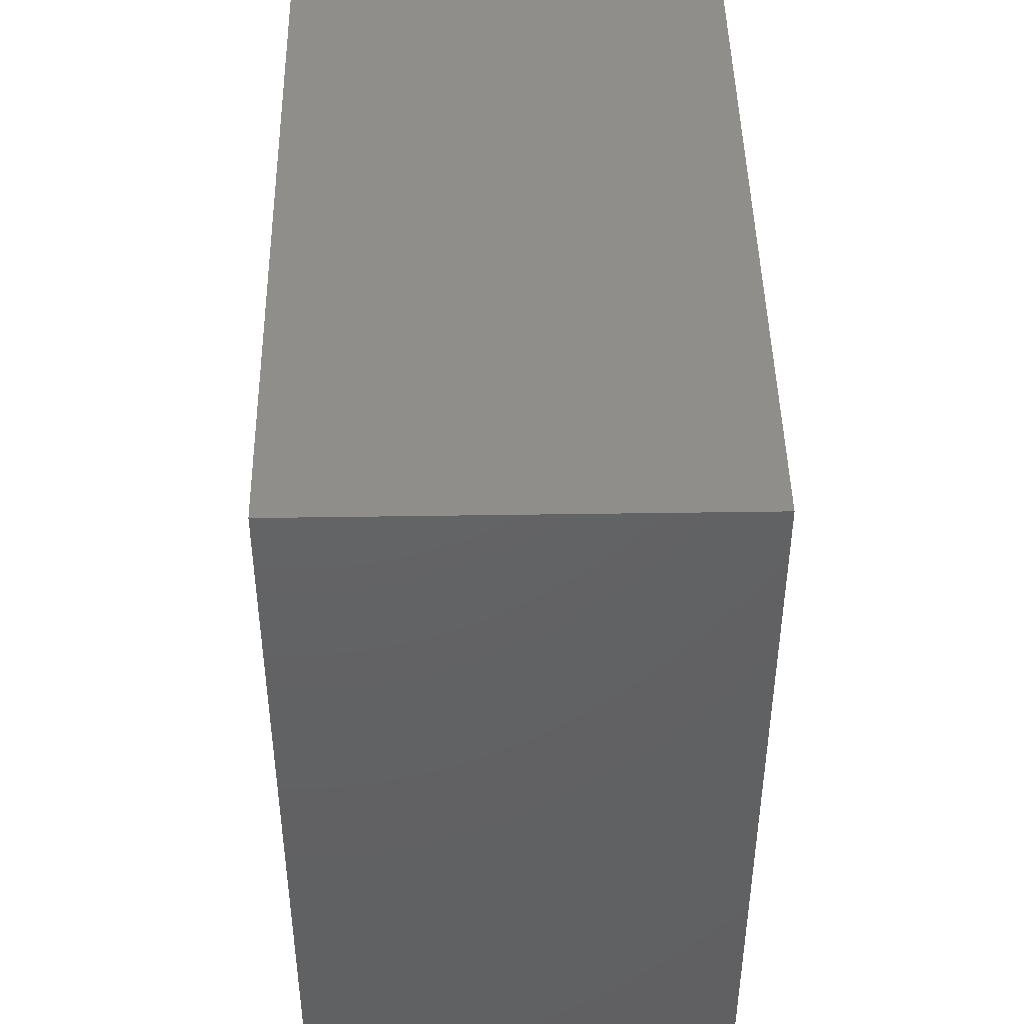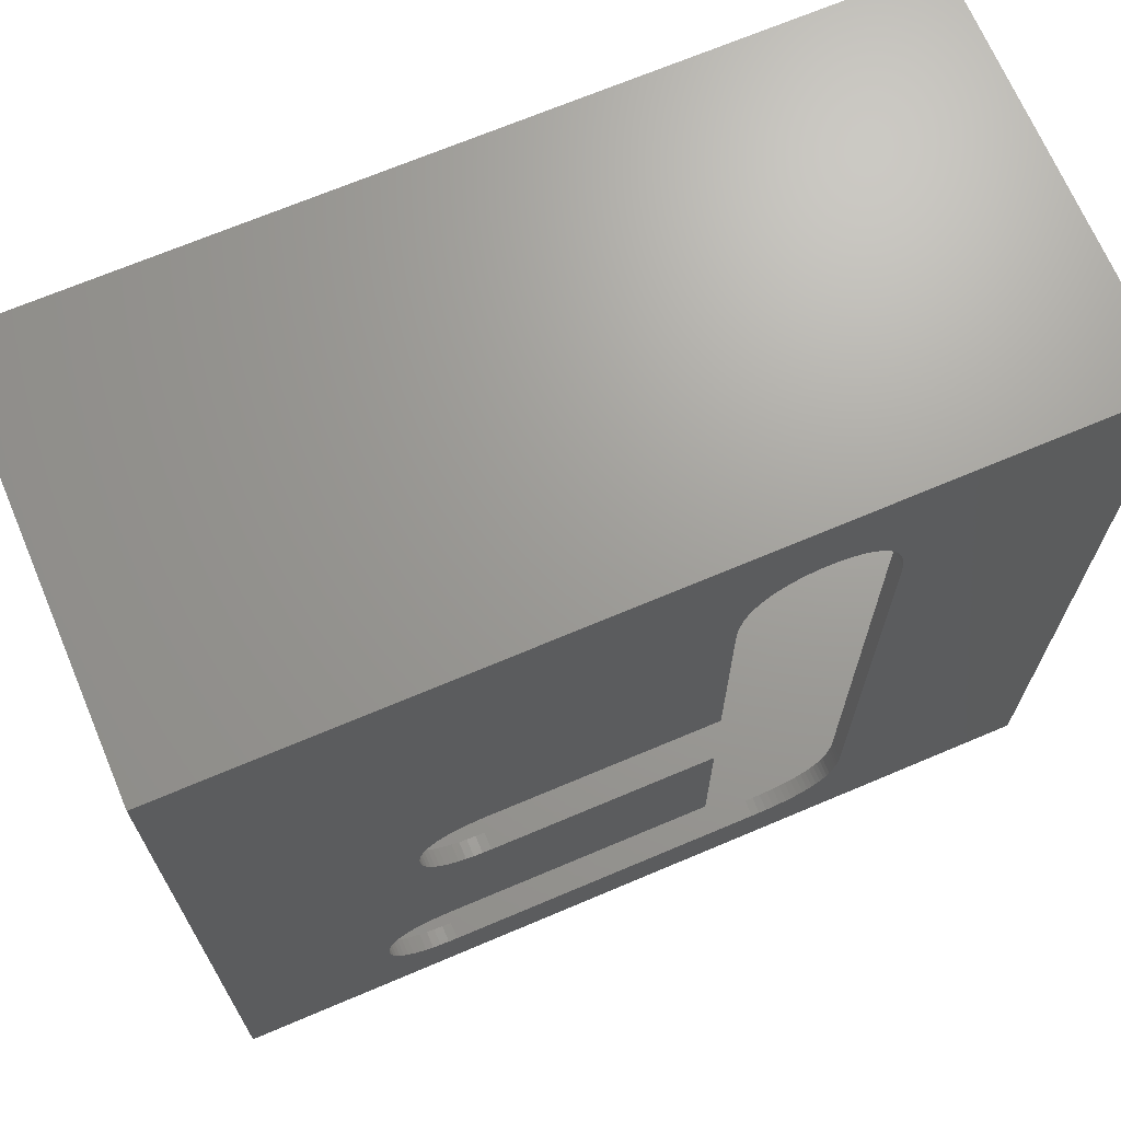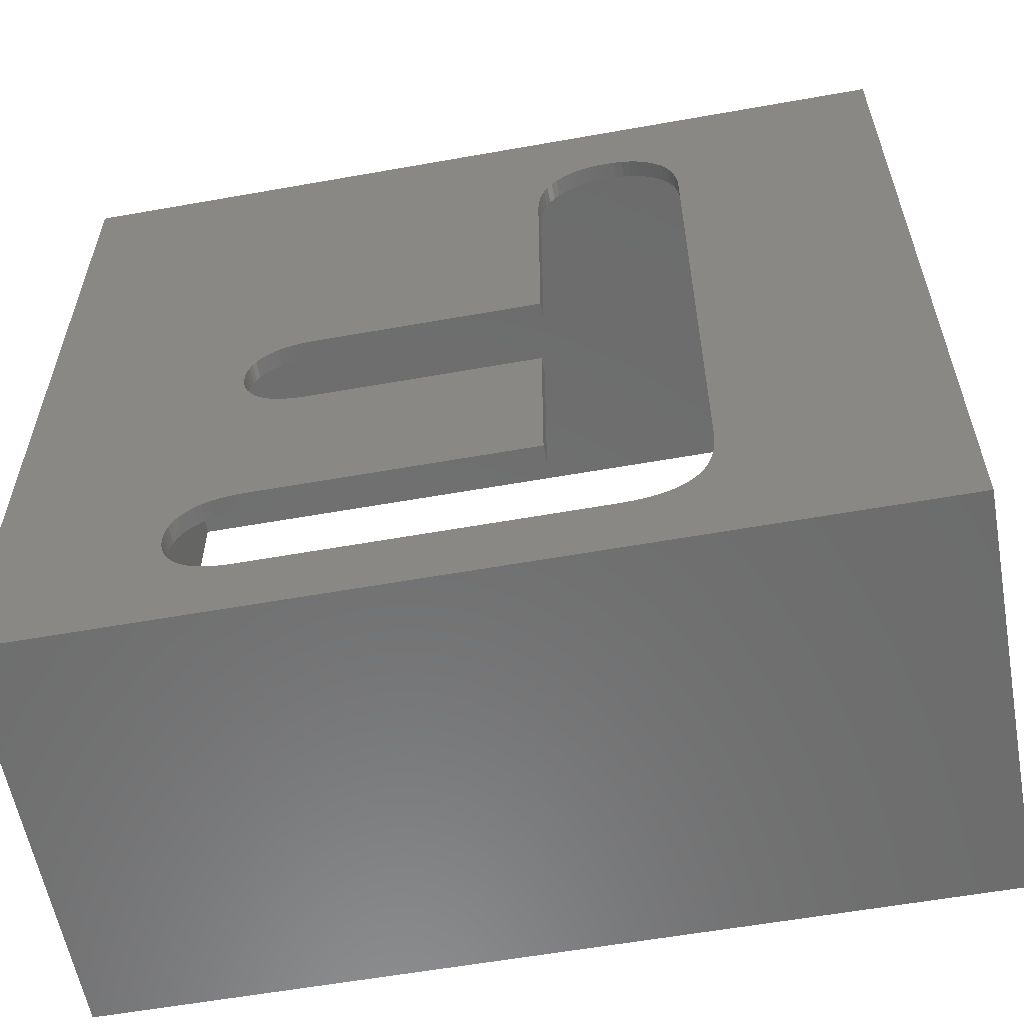
<metadata>
{"format":"stl","ext":"stl","renderer":"f3d","projection":"perspective","resolution":1024,"background":"white","views":[{"elev":45.2,"azim":-91.0,"up":"+Y"},{"elev":69.0,"azim":157.0,"up":"+Y"},{"elev":-58.7,"azim":-169.6,"up":"+Y"}]}
</metadata>
<code>
# stl→obj: 320 verts, 640 faces
v -25 -25 -1
v -25 25 23.2
v -25 25 -1
v -25 -25 23.2
v 13.07 -1.276 1.563e-16
v 24 -24 2.939e-15
v 24 24 -2.939e-15
v 15.78 -17.16 2.102e-15
v 15.81 -17.59 2.154e-15
v 15.73 -16.79 2.057e-15
v 15.72 -16.76 2.052e-15
v 15.62 -16.41 2.01e-15
v 15.61 -16.37 2.005e-15
v 13.05 -1.696 2.077e-16
v 15.48 -16.05 1.966e-15
v 12.99 -2.055 2.516e-16
v 15.46 -16.02 1.962e-15
v 15.29 -15.72 1.925e-15
v 12.98 -2.092 2.562e-16
v 15.27 -15.68 1.921e-15
v 12.89 -2.428 2.974e-16
v 15.06 -15.41 1.887e-15
v 12.88 -2.464 3.018e-16
v 15.04 -15.38 1.883e-15
v 12.75 -2.778 3.402e-16
v 14.79 -15.12 1.852e-15
v 12.73 -2.812 3.444e-16
v 13.04 -0.8573 1.05e-16
v 12.99 -0.4988 6.109e-17
v 12.98 -0.4618 5.656e-17
v 12.89 -0.1264 1.548e-17
v 12.88 -0.09059 1.109e-17
v 12.74 0.2217 -2.715e-17
v 12.73 0.2558 -3.132e-17
v 12.56 0.545 -6.674e-17
v 12.54 0.5768 -7.063e-17
v 12.33 0.8428 -1.032e-16
v 12.31 0.8719 -1.068e-16
v 12.04 1.141 -1.397e-16
v 11.72 1.377 -1.687e-16
v 11.37 1.577 -1.931e-16
v 10.98 1.74 -2.13e-16
v 10.59 1.855 -2.272e-16
v 10.55 1.865 -2.283e-16
v 10.13 1.947 -2.385e-16
v 9.625 2.001 -2.451e-16
v -3.885 15.57 -1.907e-15
v -3.883 15.53 -1.902e-15
v 9.124 2.018 -2.471e-16
v -3.86 14.85 -1.818e-15
v -3.954 16.21 -1.985e-15
v -4.076 16.83 -2.061e-15
v -4.249 17.39 -2.13e-15
v -4.456 17.87 -2.189e-15
v -4.472 17.91 -2.193e-15
v -4.745 18.36 -2.249e-15
v -5.068 18.76 -2.298e-15
v -5.431 19.11 -2.34e-15
v -5.822 19.4 -2.376e-15
v -6.242 19.64 -2.406e-15
v -6.69 19.83 -2.428e-15
v -7.166 19.96 -2.445e-15
v -7.631 20.04 -2.454e-15
v -7.668 20.04 -2.454e-15
v -24 24 -2.939e-15
v -8.159 20.07 -2.457e-15
v -8.197 20.07 -2.457e-15
v -24 -24 2.939e-15
v -12.52 14.86 -1.819e-15
v -12.5 15.54 -1.903e-15
v -12.5 15.57 -1.907e-15
v -12.43 16.2 -1.984e-15
v -12.31 16.82 -2.06e-15
v -12.13 17.38 -2.128e-15
v -11.93 17.86 -2.187e-15
v -11.91 17.89 -2.191e-15
v -11.66 18.32 -2.243e-15
v -11.64 18.35 -2.247e-15
v -11.32 18.75 -2.296e-15
v -10.95 19.1 -2.339e-15
v -10.56 19.4 -2.375e-15
v -10.14 19.64 -2.405e-15
v -9.684 19.83 -2.428e-15
v -9.204 19.96 -2.445e-15
v -8.732 20.04 -2.454e-15
v -8.695 20.04 -2.454e-15
v 15.78 -18.01 2.206e-15
v 15.73 -18.38 2.25e-15
v 15.72 -18.41 2.255e-15
v 15.62 -18.75 2.297e-15
v 15.61 -18.79 2.301e-15
v 15.48 -19.11 2.34e-15
v 15.46 -19.14 2.344e-15
v 15.29 -19.44 2.381e-15
v 15.27 -19.47 2.385e-15
v 15.06 -19.75 2.419e-15
v 15.04 -19.78 2.422e-15
v 14.79 -20.03 2.453e-15
v 14.76 -20.06 2.456e-15
v 14.47 -20.29 2.484e-15
v 14.44 -20.31 2.487e-15
v 14.08 -20.52 2.513e-15
v 13.68 -20.69 2.534e-15
v 13.27 -20.81 2.548e-15
v 13.23 -20.82 2.55e-15
v 12.78 -20.91 2.56e-15
v 12.26 -20.96 2.567e-15
v 11.73 -20.98 2.569e-15
v -7.301 -20.98 2.569e-15
v -7.777 -20.97 2.568e-15
v -8.228 -20.94 2.564e-15
v -12.52 -15.74 1.928e-15
v -12.51 -16.23 1.987e-15
v -12.48 -16.72 2.048e-15
v -12.43 -17.15 2.101e-15
v -12.35 -17.59 2.155e-15
v -8.692 -20.88 2.558e-15
v -9.094 -20.81 2.549e-15
v -9.507 -20.71 2.536e-15
v -9.859 -20.6 2.523e-15
v -10.22 -20.45 2.505e-15
v -10.56 -20.28 2.483e-15
v -10.83 -20.1 2.461e-15
v -10.86 -20.07 2.458e-15
v -11.12 -19.87 2.433e-15
v -11.38 -19.62 2.402e-15
v -11.61 -19.33 2.368e-15
v -11.81 -19.02 2.33e-15
v -11.97 -18.72 2.293e-15
v -11.99 -18.69 2.289e-15
v -12.12 -18.36 2.249e-15
v -12.25 -17.97 2.201e-15
v 14.76 -15.1 1.849e-15
v 12.57 -3.104 3.801e-16
v 14.47 -14.87 1.821e-15
v 12.55 -3.135 3.84e-16
v 14.44 -14.85 1.818e-15
v 12.34 -3.404 4.169e-16
v 12.32 -3.433 4.205e-16
v 14.08 -14.64 1.793e-15
v 12.08 -3.68 4.507e-16
v 12.05 -3.706 4.538e-16
v 13.68 -14.47 1.772e-15
v 11.77 -3.924 4.805e-16
v 11.74 -3.946 4.833e-16
v 13.27 -14.35 1.757e-15
v 13.23 -14.34 1.756e-15
v 11.39 -4.149 5.081e-16
v 12.78 -14.25 1.745e-15
v 11 -4.314 5.283e-16
v 12.26 -14.19 1.738e-15
v 10.61 -4.432 5.427e-16
v 11.73 -14.17 1.736e-15
v 10.57 -4.441 5.439e-16
v 10.14 -4.525 5.542e-16
v 9.632 -4.58 5.609e-16
v 9.124 -4.597 5.63e-16
v -3.86 -14.17 1.736e-15
v -3.86 -4.597 5.63e-16
v -3.86 2.018 -2.471e-16
v 25 -25 23.2
v 25 25 -1
v 25 25 23.2
v 25 -25 -1
v -24 -24 23.2
v -24 24 23.2
v 24 24 23.2
v 24 -24 23.2
v 13.05 -1.696 -1
v 13.07 -1.276 -1
v 13.27 -14.35 -1
v 12.99 -2.055 -1
v 12.98 -2.092 -1
v 12.89 -2.428 -1
v 12.88 -2.464 -1
v 11.39 -4.149 -1
v 13.23 -14.34 -1
v 12.78 -14.25 -1
v 12.75 -2.778 -1
v 12.73 -2.812 -1
v 12.57 -3.104 -1
v 12.55 -3.135 -1
v 12.34 -3.404 -1
v 12.32 -3.433 -1
v 11 -4.314 -1
v 12.26 -14.19 -1
v 12.08 -3.68 -1
v 12.05 -3.706 -1
v 11.77 -3.924 -1
v 11.74 -3.946 -1
v 10.61 -4.432 -1
v 11.73 -14.17 -1
v 10.57 -4.441 -1
v 10.14 -4.525 -1
v 9.632 -4.58 -1
v 9.124 -4.597 -1
v -3.86 -14.17 -1
v -3.86 -4.597 -1
v 15.78 -17.16 -1
v 15.81 -17.59 -1
v 15.78 -18.01 -1
v 15.73 -18.38 -1
v 15.72 -18.41 -1
v 15.62 -18.75 -1
v 15.61 -18.79 -1
v 15.48 -19.11 -1
v 15.46 -19.14 -1
v 15.29 -19.44 -1
v 15.27 -19.47 -1
v 15.06 -19.75 -1
v 15.04 -19.78 -1
v 14.79 -20.03 -1
v 14.76 -20.06 -1
v 14.47 -20.29 -1
v 14.44 -20.31 -1
v 14.08 -20.52 -1
v 13.68 -20.69 -1
v 13.27 -20.81 -1
v 13.23 -20.82 -1
v 12.78 -20.91 -1
v 12.26 -20.96 -1
v 11.73 -20.98 -1
v -7.301 -20.98 -1
v -7.777 -20.97 -1
v -8.228 -20.94 -1
v -12.52 -15.74 -1
v -12.52 14.86 -1
v -12.51 -16.23 -1
v -12.48 -16.72 -1
v -12.43 -17.15 -1
v -12.35 -17.59 -1
v -12.25 -17.97 -1
v -12.12 -18.36 -1
v -11.99 -18.69 -1
v -11.97 -18.72 -1
v -11.81 -19.02 -1
v -11.61 -19.33 -1
v -11.38 -19.62 -1
v -11.12 -19.87 -1
v -10.86 -20.07 -1
v -10.83 -20.1 -1
v -10.56 -20.28 -1
v -10.22 -20.45 -1
v -9.859 -20.6 -1
v -9.507 -20.71 -1
v -9.094 -20.81 -1
v -8.692 -20.88 -1
v 15.73 -16.79 -1
v 15.72 -16.76 -1
v 15.62 -16.41 -1
v 15.61 -16.37 -1
v 15.48 -16.05 -1
v 15.46 -16.02 -1
v 15.29 -15.72 -1
v 15.27 -15.68 -1
v 15.06 -15.41 -1
v 15.04 -15.38 -1
v 14.79 -15.12 -1
v 14.76 -15.1 -1
v 14.47 -14.87 -1
v 14.44 -14.85 -1
v 14.08 -14.64 -1
v 13.68 -14.47 -1
v 13.04 -0.8573 -1
v 12.99 -0.4988 -1
v 12.98 -0.4618 -1
v 12.89 -0.1264 -1
v 12.88 -0.09059 -1
v 12.74 0.2217 -1
v 12.73 0.2558 -1
v 12.56 0.545 -1
v 12.54 0.5768 -1
v 12.33 0.8428 -1
v 12.31 0.8719 -1
v 12.04 1.141 -1
v 11.72 1.377 -1
v 11.37 1.577 -1
v 10.98 1.74 -1
v 10.59 1.855 -1
v 10.55 1.865 -1
v 10.13 1.947 -1
v 9.625 2.001 -1
v -3.883 15.53 -1
v 9.124 2.018 -1
v -3.86 14.85 -1
v -3.86 2.018 -1
v -3.885 15.57 -1
v -3.954 16.21 -1
v -4.076 16.83 -1
v -4.249 17.39 -1
v -4.456 17.87 -1
v -4.472 17.91 -1
v -4.745 18.36 -1
v -5.068 18.76 -1
v -5.431 19.11 -1
v -5.822 19.4 -1
v -6.242 19.64 -1
v -6.69 19.83 -1
v -7.166 19.96 -1
v -7.631 20.04 -1
v -7.668 20.04 -1
v -8.159 20.07 -1
v -8.197 20.07 -1
v -8.695 20.04 -1
v -8.732 20.04 -1
v -12.5 15.54 -1
v -12.5 15.57 -1
v -12.43 16.2 -1
v -9.204 19.96 -1
v -9.684 19.83 -1
v -10.14 19.64 -1
v -10.56 19.4 -1
v -10.95 19.1 -1
v -11.32 18.75 -1
v -11.64 18.35 -1
v -11.66 18.32 -1
v -11.91 17.89 -1
v -11.93 17.86 -1
v -12.13 17.38 -1
v -12.31 16.82 -1
f 1 2 3
f 2 1 4
f 5 6 7
f 6 8 9
f 6 10 8
f 6 11 10
f 6 12 11
f 6 13 12
f 14 6 5
f 6 15 13
f 16 6 14
f 6 17 15
f 6 16 17
f 17 16 18
f 18 19 20
f 21 20 19
f 20 21 22
f 23 22 21
f 22 23 24
f 25 24 23
f 24 25 26
f 27 26 25
f 19 18 16
f 7 28 5
f 7 29 28
f 7 30 29
f 7 31 30
f 7 32 31
f 7 33 32
f 7 34 33
f 7 35 34
f 7 36 35
f 7 37 36
f 7 38 37
f 7 39 38
f 7 40 39
f 7 41 40
f 7 42 41
f 7 43 42
f 7 44 43
f 7 45 44
f 7 46 45
f 47 46 7
f 48 46 47
f 49 48 50
f 46 48 49
f 7 51 47
f 7 52 51
f 7 53 52
f 7 54 53
f 7 55 54
f 7 56 55
f 7 57 56
f 7 58 57
f 7 59 58
f 7 60 59
f 7 61 60
f 7 62 61
f 7 63 62
f 7 64 63
f 65 64 7
f 64 65 66
f 66 65 67
f 68 69 65
f 70 65 69
f 71 65 70
f 72 65 71
f 73 65 72
f 74 65 73
f 75 65 74
f 76 65 75
f 77 65 76
f 78 65 77
f 79 65 78
f 80 65 79
f 81 65 80
f 82 65 81
f 83 65 82
f 84 65 83
f 85 65 84
f 86 65 85
f 67 65 86
f 87 6 9
f 88 6 87
f 89 6 88
f 90 6 89
f 91 6 90
f 92 6 91
f 93 6 92
f 94 6 93
f 95 6 94
f 96 6 95
f 97 6 96
f 98 6 97
f 99 6 98
f 100 6 99
f 101 6 100
f 102 6 101
f 103 6 102
f 104 6 103
f 105 6 104
f 106 6 105
f 107 6 106
f 108 6 107
f 109 6 108
f 68 109 110
f 68 110 111
f 69 68 112
f 112 68 113
f 113 68 114
f 114 68 115
f 115 68 116
f 109 68 6
f 117 68 111
f 118 68 117
f 119 68 118
f 120 68 119
f 121 68 120
f 122 68 121
f 123 68 122
f 124 68 123
f 125 68 124
f 126 68 125
f 127 68 126
f 128 68 127
f 129 68 128
f 130 68 129
f 131 68 130
f 132 68 131
f 116 68 132
f 26 27 133
f 134 133 27
f 133 134 135
f 136 135 134
f 135 136 137
f 138 137 136
f 139 137 138
f 137 139 140
f 141 140 139
f 142 140 141
f 140 142 143
f 144 143 142
f 145 143 144
f 143 145 146
f 146 145 147
f 148 147 145
f 147 148 149
f 150 149 148
f 149 150 151
f 152 151 150
f 151 152 153
f 154 153 152
f 155 153 154
f 156 153 155
f 157 153 156
f 158 157 159
f 157 158 153
f 49 50 160
f 161 162 163
f 162 161 164
f 1 161 4
f 161 1 164
f 162 2 163
f 2 162 3
f 165 65 166
f 65 165 68
f 6 167 7
f 167 6 168
f 6 165 168
f 165 6 68
f 65 167 166
f 167 65 7
f 164 169 170
f 171 172 169
f 171 173 172
f 171 174 173
f 171 175 174
f 176 177 178
f 171 179 175
f 171 180 179
f 171 181 180
f 171 182 181
f 171 183 182
f 171 184 183
f 185 178 186
f 171 187 184
f 171 188 187
f 171 189 188
f 171 190 189
f 191 186 192
f 177 176 190
f 178 185 176
f 186 191 185
f 192 193 191
f 192 194 193
f 192 195 194
f 192 196 195
f 197 196 192
f 196 197 198
f 199 164 200
f 164 201 200
f 164 202 201
f 164 203 202
f 164 204 203
f 164 205 204
f 164 206 205
f 164 207 206
f 164 208 207
f 164 209 208
f 164 210 209
f 164 211 210
f 164 212 211
f 164 213 212
f 164 214 213
f 164 215 214
f 164 216 215
f 164 217 216
f 164 218 217
f 164 219 218
f 164 220 219
f 164 221 220
f 164 222 221
f 164 223 222
f 1 223 164
f 223 1 224
f 224 1 225
f 226 1 227
f 228 1 226
f 229 1 228
f 230 1 229
f 231 1 230
f 232 1 231
f 233 1 232
f 234 1 233
f 235 1 234
f 236 1 235
f 237 1 236
f 238 1 237
f 239 1 238
f 240 1 239
f 241 1 240
f 242 1 241
f 243 1 242
f 244 1 243
f 245 1 244
f 246 1 245
f 247 1 246
f 225 1 247
f 248 164 199
f 249 164 248
f 250 164 249
f 251 164 250
f 252 164 251
f 253 164 252
f 169 164 253
f 169 253 254
f 169 254 255
f 169 255 256
f 169 256 257
f 169 257 258
f 169 258 259
f 169 259 260
f 169 260 261
f 169 261 262
f 169 262 263
f 169 263 171
f 190 171 177
f 164 170 162
f 264 162 170
f 265 162 264
f 266 162 265
f 267 162 266
f 268 162 267
f 269 162 268
f 270 162 269
f 271 162 270
f 272 162 271
f 273 162 272
f 274 162 273
f 275 162 274
f 276 162 275
f 277 162 276
f 278 162 277
f 279 162 278
f 280 162 279
f 281 162 280
f 282 162 281
f 283 282 284
f 285 284 286
f 283 284 285
f 282 283 287
f 282 287 162
f 288 162 287
f 289 162 288
f 290 162 289
f 291 162 290
f 292 162 291
f 293 162 292
f 294 162 293
f 295 162 294
f 296 162 295
f 297 162 296
f 298 162 297
f 299 162 298
f 300 162 299
f 301 162 300
f 3 301 302
f 3 302 303
f 3 303 304
f 3 304 305
f 3 227 1
f 227 3 306
f 306 3 307
f 307 3 308
f 301 3 162
f 309 3 305
f 310 3 309
f 311 3 310
f 312 3 311
f 313 3 312
f 314 3 313
f 315 3 314
f 316 3 315
f 317 3 316
f 318 3 317
f 319 3 318
f 320 3 319
f 308 3 320
f 304 67 86
f 67 304 303
f 305 86 85
f 86 305 304
f 309 85 84
f 85 309 305
f 310 84 83
f 84 310 309
f 311 83 82
f 83 311 310
f 312 82 81
f 82 312 311
f 313 81 80
f 81 313 312
f 314 80 79
f 80 314 313
f 78 314 79
f 314 78 315
f 77 315 78
f 315 77 316
f 76 316 77
f 316 76 317
f 75 317 76
f 317 75 318
f 74 318 75
f 318 74 319
f 73 319 74
f 319 73 320
f 72 320 73
f 320 72 308
f 71 308 72
f 308 71 307
f 70 307 71
f 307 70 306
f 69 306 70
f 306 69 227
f 112 227 69
f 227 112 226
f 113 226 112
f 226 113 228
f 114 228 113
f 228 114 229
f 115 229 114
f 229 115 230
f 116 230 115
f 230 116 231
f 132 231 116
f 231 132 232
f 131 232 132
f 232 131 233
f 130 233 131
f 233 130 234
f 129 234 130
f 234 129 235
f 128 235 129
f 235 128 236
f 127 236 128
f 236 127 237
f 126 237 127
f 237 126 238
f 239 126 125
f 126 239 238
f 240 125 124
f 125 240 239
f 241 124 123
f 124 241 240
f 242 123 122
f 123 242 241
f 243 122 121
f 122 243 242
f 244 121 120
f 121 244 243
f 245 120 119
f 120 245 244
f 246 119 118
f 119 246 245
f 247 118 117
f 118 247 246
f 225 117 111
f 117 225 247
f 224 111 110
f 111 224 225
f 223 110 109
f 110 223 224
f 222 109 108
f 109 222 223
f 221 108 107
f 108 221 222
f 220 107 106
f 107 220 221
f 219 106 105
f 106 219 220
f 218 105 104
f 105 218 219
f 217 104 103
f 104 217 218
f 216 103 102
f 103 216 217
f 215 102 101
f 102 215 216
f 214 101 100
f 101 214 215
f 213 100 99
f 100 213 214
f 212 99 98
f 99 212 213
f 212 97 211
f 97 212 98
f 211 96 210
f 96 211 97
f 210 95 209
f 95 210 96
f 209 94 208
f 94 209 95
f 208 93 207
f 93 208 94
f 207 92 206
f 92 207 93
f 206 91 205
f 91 206 92
f 205 90 204
f 90 205 91
f 204 89 203
f 89 204 90
f 203 88 202
f 88 203 89
f 202 87 201
f 87 202 88
f 201 9 200
f 9 201 87
f 200 8 199
f 8 200 9
f 199 10 248
f 10 199 8
f 248 11 249
f 11 248 10
f 249 12 250
f 12 249 11
f 250 13 251
f 13 250 12
f 251 15 252
f 15 251 13
f 252 17 253
f 17 252 15
f 253 18 254
f 18 253 17
f 254 20 255
f 20 254 18
f 255 22 256
f 22 255 20
f 256 24 257
f 24 256 22
f 257 26 258
f 26 257 24
f 259 26 133
f 26 259 258
f 260 133 135
f 133 260 259
f 261 135 137
f 135 261 260
f 262 137 140
f 137 262 261
f 263 140 143
f 140 263 262
f 171 143 146
f 143 171 263
f 177 146 147
f 146 177 171
f 178 147 149
f 147 178 177
f 186 149 151
f 149 186 178
f 192 151 153
f 151 192 186
f 197 153 158
f 153 197 192
f 197 159 198
f 159 197 158
f 196 159 157
f 159 196 198
f 195 157 156
f 157 195 196
f 194 156 155
f 156 194 195
f 193 155 154
f 155 193 194
f 191 154 152
f 154 191 193
f 185 152 150
f 152 185 191
f 176 150 148
f 150 176 185
f 190 148 145
f 148 190 176
f 189 145 144
f 145 189 190
f 188 144 142
f 144 188 189
f 187 142 141
f 142 187 188
f 187 139 184
f 139 187 141
f 184 138 183
f 138 184 139
f 183 136 182
f 136 183 138
f 182 134 181
f 134 182 136
f 181 27 180
f 27 181 134
f 180 25 179
f 25 180 27
f 179 23 175
f 23 179 25
f 175 21 174
f 21 175 23
f 174 19 173
f 19 174 21
f 173 16 172
f 16 173 19
f 172 14 169
f 14 172 16
f 169 5 170
f 5 169 14
f 170 28 264
f 28 170 5
f 264 29 265
f 29 264 28
f 265 30 266
f 30 265 29
f 266 31 267
f 31 266 30
f 267 32 268
f 32 267 31
f 268 33 269
f 33 268 32
f 269 34 270
f 34 269 33
f 270 35 271
f 35 270 34
f 271 36 272
f 36 271 35
f 272 37 273
f 37 272 36
f 273 38 274
f 38 273 37
f 275 38 39
f 38 275 274
f 276 39 40
f 39 276 275
f 277 40 41
f 40 277 276
f 278 41 42
f 41 278 277
f 279 42 43
f 42 279 278
f 280 43 44
f 43 280 279
f 281 44 45
f 44 281 280
f 282 45 46
f 45 282 281
f 284 46 49
f 46 284 282
f 286 49 160
f 49 286 284
f 286 50 285
f 50 286 160
f 285 48 283
f 48 285 50
f 283 47 287
f 47 283 48
f 287 51 288
f 51 287 47
f 288 52 289
f 52 288 51
f 289 53 290
f 53 289 52
f 290 54 291
f 54 290 53
f 291 55 292
f 55 291 54
f 292 56 293
f 56 292 55
f 293 57 294
f 57 293 56
f 295 57 58
f 57 295 294
f 296 58 59
f 58 296 295
f 297 59 60
f 59 297 296
f 298 60 61
f 60 298 297
f 299 61 62
f 61 299 298
f 300 62 63
f 62 300 299
f 301 63 64
f 63 301 300
f 302 64 66
f 64 302 301
f 303 66 67
f 66 303 302
f 163 167 161
f 163 166 167
f 166 2 165
f 2 166 163
f 168 161 167
f 165 161 168
f 165 4 161
f 4 165 2

</code>
